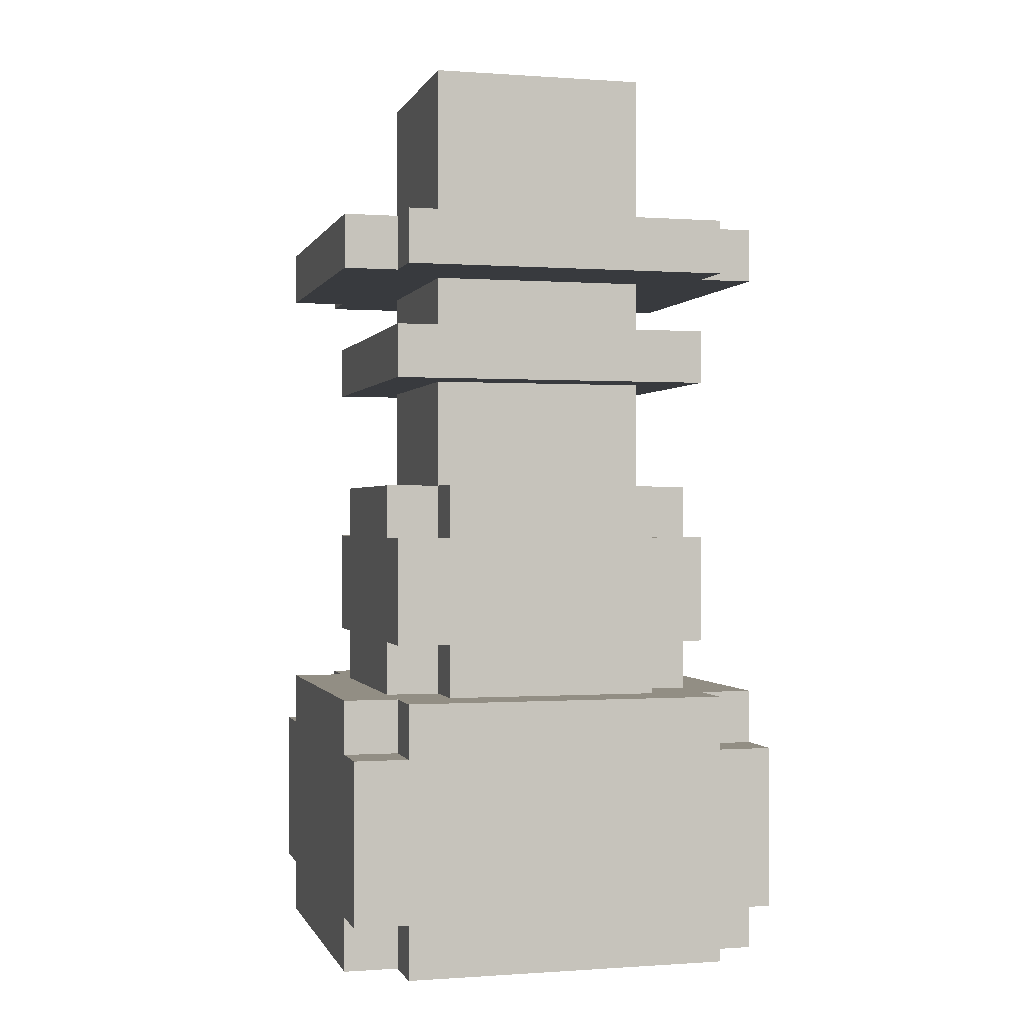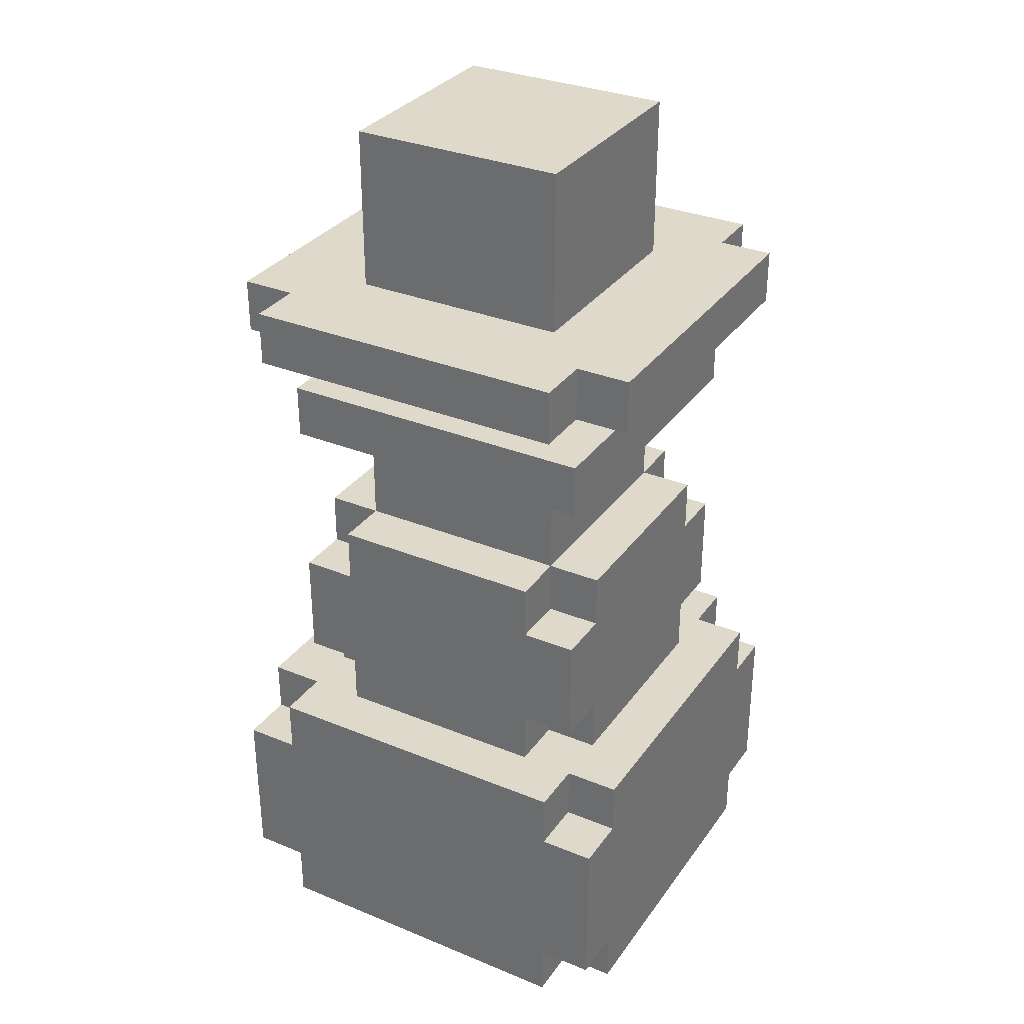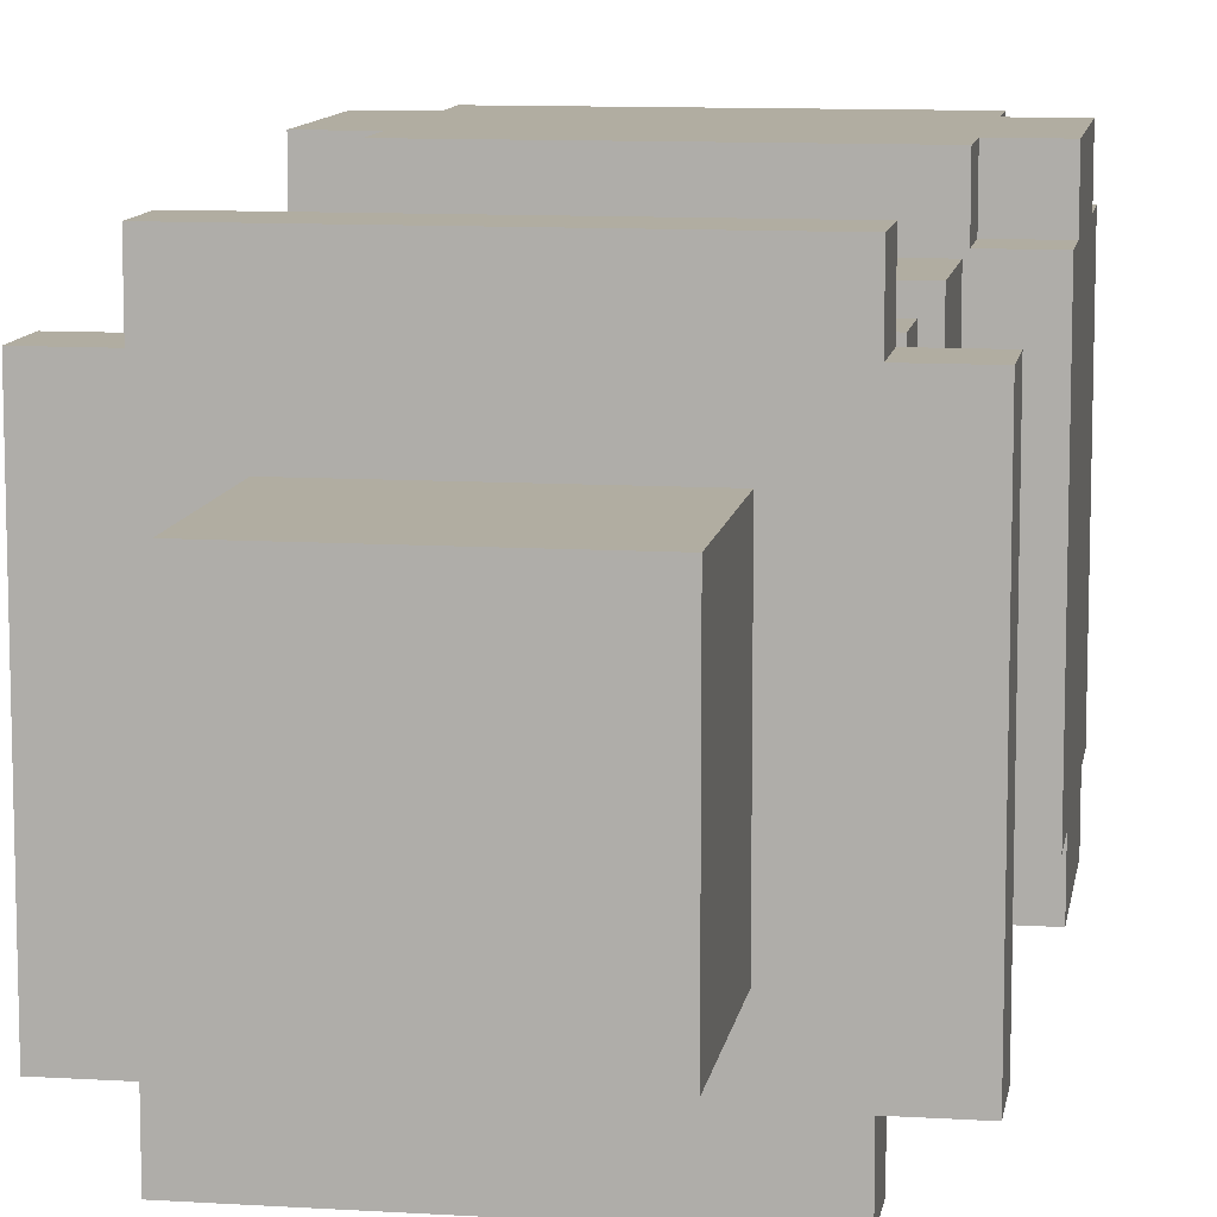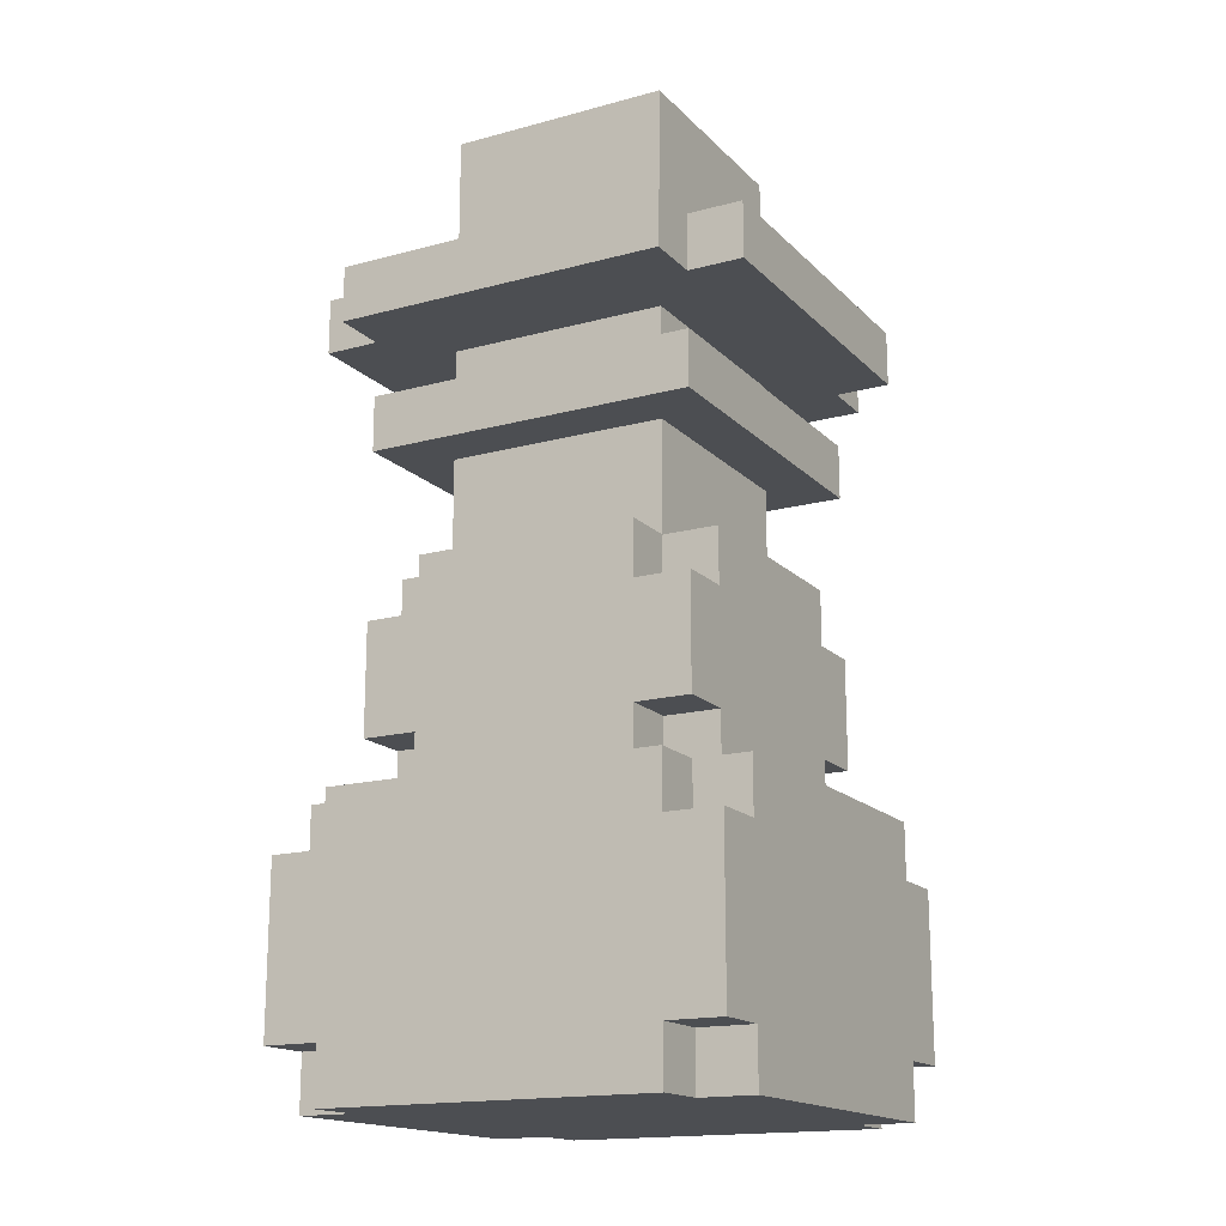
<metadata>
{"format":"obj","ext":"obj","renderer":"f3d","projection":"perspective","resolution":1024,"background":"white","views":[{"elev":-0.2,"azim":-104.9,"up":"+Y"},{"elev":32.3,"azim":29.7,"up":"+Y"},{"elev":10.4,"azim":-171.1,"up":"+Z"},{"elev":-16.7,"azim":118.7,"up":"+Y"}]}
</metadata>
<code>
v -4 0 3
v -4 0 -3
v -4 1 4
v -4 1 3
v -4 1 2
v -4 1 1
v -4 1 -1
v -4 1 -2
v -4 1 -3
v -4 1 -4
v -4 2 2
v -4 2 1
v -4 2 -1
v -4 2 -2
v -4 3 2
v -4 3 1
v -4 3 -1
v -4 3 -2
v -4 4 4
v -4 4 3
v -4 4 2
v -4 4 1
v -4 4 -1
v -4 4 -2
v -4 4 -3
v -4 4 -4
v -4 5 3
v -4 5 -3
v -4 13 3
v -4 13 -3
v -4 14 3
v -4 14 -3
v -3 0 4
v -3 0 3
v -3 0 -3
v -3 0 -4
v -3 1 4
v -3 1 3
v -3 1 -3
v -3 1 -4
v -3 4 4
v -3 4 3
v -3 4 -3
v -3 4 -4
v -3 5 4
v -3 5 3
v -3 5 2
v -3 5 -2
v -3 5 -3
v -3 5 -4
v -3 6 3
v -3 6 2
v -3 6 1
v -3 6 -1
v -3 6 -2
v -3 6 -3
v -3 8 3
v -3 8 2
v -3 8 1
v -3 8 -1
v -3 8 -2
v -3 8 -3
v -3 9 2
v -3 9 -2
v -3 11 3
v -3 11 -3
v -3 12 3
v -3 12 -3
v -3 13 4
v -3 13 3
v -3 13 -3
v -3 13 -4
v -3 14 4
v -3 14 3
v -3 14 -3
v -3 14 -4
v -2 5 3
v -2 5 2
v -2 5 -2
v -2 5 -3
v -2 6 3
v -2 6 2
v -2 6 -2
v -2 6 -3
v -2 8 3
v -2 8 2
v -2 8 -2
v -2 8 -3
v -2 9 3
v -2 9 2
v -2 9 -2
v -2 9 -3
v -2 11 2
v -2 11 -2
v -2 12 2
v -2 12 -2
v -2 13 2
v -2 13 -2
v -2 14 2
v -2 14 -2
v -2 17 2
v -2 17 -2
v 2 5 3
v 2 5 2
v 2 5 -2
v 2 5 -3
v 2 6 3
v 2 6 2
v 2 6 -2
v 2 6 -3
v 2 8 3
v 2 8 2
v 2 8 -2
v 2 8 -3
v 2 9 3
v 2 9 2
v 2 9 -2
v 2 9 -3
v 2 11 2
v 2 11 -2
v 2 12 2
v 2 12 -2
v 2 13 2
v 2 13 -2
v 2 14 2
v 2 14 -2
v 2 17 2
v 2 17 -2
v 3 0 4
v 3 0 3
v 3 0 -3
v 3 0 -4
v 3 1 4
v 3 1 3
v 3 1 -3
v 3 1 -4
v 3 4 4
v 3 4 3
v 3 4 -3
v 3 4 -4
v 3 5 4
v 3 5 3
v 3 5 2
v 3 5 -2
v 3 5 -3
v 3 5 -4
v 3 6 3
v 3 6 2
v 3 6 1
v 3 6 -1
v 3 6 -2
v 3 6 -3
v 3 8 3
v 3 8 2
v 3 8 1
v 3 8 -1
v 3 8 -2
v 3 8 -3
v 3 9 2
v 3 9 -2
v 3 11 3
v 3 11 -3
v 3 12 3
v 3 12 -3
v 3 13 4
v 3 13 3
v 3 13 -3
v 3 13 -4
v 3 14 4
v 3 14 3
v 3 14 -3
v 3 14 -4
v 4 0 3
v 4 0 -3
v 4 1 4
v 4 1 3
v 4 1 2
v 4 1 1
v 4 1 -1
v 4 1 -2
v 4 1 -3
v 4 1 -4
v 4 2 2
v 4 2 1
v 4 2 -1
v 4 2 -2
v 4 3 2
v 4 3 1
v 4 3 -1
v 4 3 -2
v 4 4 4
v 4 4 3
v 4 4 2
v 4 4 1
v 4 4 -1
v 4 4 -2
v 4 4 -3
v 4 4 -4
v 4 5 3
v 4 5 -3
v 4 13 3
v 4 13 -3
v 4 14 3
v 4 14 -3
v -4 1 4
v -4 4 4
v -3 0 4
v -3 1 4
v -3 4 4
v -3 5 4
v -3 13 4
v -3 14 4
v -2 1 4
v -2 2 4
v -2 3 4
v -2 4 4
v -1 1 4
v -1 2 4
v -1 3 4
v -1 4 4
v 1 1 4
v 1 2 4
v 1 3 4
v 1 4 4
v 2 1 4
v 2 2 4
v 2 3 4
v 2 4 4
v 3 0 4
v 3 1 4
v 3 4 4
v 3 5 4
v 3 13 4
v 3 14 4
v 4 1 4
v 4 4 4
v -4 0 3
v -4 1 3
v -4 4 3
v -4 5 3
v -4 13 3
v -4 14 3
v -3 0 3
v -3 1 3
v -3 4 3
v -3 5 3
v -3 6 3
v -3 8 3
v -3 11 3
v -3 12 3
v -3 13 3
v -3 14 3
v -2 5 3
v -2 6 3
v -2 8 3
v -2 9 3
v -1 6 3
v -1 8 3
v 1 6 3
v 1 8 3
v 2 5 3
v 2 6 3
v 2 8 3
v 2 9 3
v 3 0 3
v 3 1 3
v 3 4 3
v 3 5 3
v 3 6 3
v 3 8 3
v 3 11 3
v 3 12 3
v 3 13 3
v 3 14 3
v 4 0 3
v 4 1 3
v 4 4 3
v 4 5 3
v 4 13 3
v 4 14 3
v -3 5 2
v -3 6 2
v -3 8 2
v -3 9 2
v -2 5 2
v -2 6 2
v -2 8 2
v -2 9 2
v -2 11 2
v -2 12 2
v -2 13 2
v -2 14 2
v -2 17 2
v 2 5 2
v 2 6 2
v 2 8 2
v 2 9 2
v 2 11 2
v 2 12 2
v 2 13 2
v 2 14 2
v 2 17 2
v 3 5 2
v 3 6 2
v 3 8 2
v 3 9 2
v -3 5 -2
v -3 6 -2
v -3 8 -2
v -3 9 -2
v -2 5 -2
v -2 6 -2
v -2 8 -2
v -2 9 -2
v -2 11 -2
v -2 12 -2
v -2 13 -2
v -2 14 -2
v -2 17 -2
v 2 5 -2
v 2 6 -2
v 2 8 -2
v 2 9 -2
v 2 11 -2
v 2 12 -2
v 2 13 -2
v 2 14 -2
v 2 17 -2
v 3 5 -2
v 3 6 -2
v 3 8 -2
v 3 9 -2
v -4 0 -3
v -4 1 -3
v -4 4 -3
v -4 5 -3
v -4 13 -3
v -4 14 -3
v -3 0 -3
v -3 1 -3
v -3 4 -3
v -3 5 -3
v -3 6 -3
v -3 8 -3
v -3 11 -3
v -3 12 -3
v -3 13 -3
v -3 14 -3
v -2 5 -3
v -2 6 -3
v -2 8 -3
v -2 9 -3
v -1 6 -3
v -1 8 -3
v 1 6 -3
v 1 8 -3
v 2 5 -3
v 2 6 -3
v 2 8 -3
v 2 9 -3
v 3 0 -3
v 3 1 -3
v 3 4 -3
v 3 5 -3
v 3 6 -3
v 3 8 -3
v 3 11 -3
v 3 12 -3
v 3 13 -3
v 3 14 -3
v 4 0 -3
v 4 1 -3
v 4 4 -3
v 4 5 -3
v 4 13 -3
v 4 14 -3
v -4 1 -4
v -4 4 -4
v -3 0 -4
v -3 1 -4
v -3 4 -4
v -3 5 -4
v -3 13 -4
v -3 14 -4
v -2 1 -4
v -2 2 -4
v -2 3 -4
v -2 4 -4
v -1 1 -4
v -1 2 -4
v -1 3 -4
v -1 4 -4
v 1 1 -4
v 1 2 -4
v 1 3 -4
v 1 4 -4
v 2 1 -4
v 2 2 -4
v 2 3 -4
v 2 4 -4
v 3 0 -4
v 3 1 -4
v 3 4 -4
v 3 5 -4
v 3 13 -4
v 3 14 -4
v 4 1 -4
v 4 4 -4
v -3 0 4
v 3 0 4
v -4 0 3
v -3 0 3
v 3 0 3
v 4 0 3
v -4 0 -3
v -3 0 -3
v 3 0 -3
v 4 0 -3
v -3 0 -4
v 3 0 -4
v -4 1 4
v -3 1 4
v 3 1 4
v 4 1 4
v -4 1 3
v -3 1 3
v 3 1 3
v 4 1 3
v -4 1 -3
v -3 1 -3
v 3 1 -3
v 4 1 -3
v -4 1 -4
v -3 1 -4
v 3 1 -4
v 4 1 -4
v -3 6 3
v -2 6 3
v 2 6 3
v 3 6 3
v -3 6 2
v -2 6 2
v 2 6 2
v 3 6 2
v -3 6 -2
v -2 6 -2
v 2 6 -2
v 3 6 -2
v -3 6 -3
v -2 6 -3
v 2 6 -3
v 3 6 -3
v -3 11 3
v 3 11 3
v -2 11 2
v 2 11 2
v -2 11 -2
v 2 11 -2
v -3 11 -3
v 3 11 -3
v -3 13 4
v 3 13 4
v -4 13 3
v -3 13 3
v 3 13 3
v 4 13 3
v -2 13 2
v 2 13 2
v -2 13 -2
v 2 13 -2
v -4 13 -3
v -3 13 -3
v 3 13 -3
v 4 13 -3
v -3 13 -4
v 3 13 -4
v -4 4 4
v -3 4 4
v 3 4 4
v 4 4 4
v -4 4 3
v -3 4 3
v 3 4 3
v 4 4 3
v -4 4 -3
v -3 4 -3
v 3 4 -3
v 4 4 -3
v -4 4 -4
v -3 4 -4
v 3 4 -4
v 4 4 -4
v -3 5 4
v 3 5 4
v -4 5 3
v -3 5 3
v -2 5 3
v 2 5 3
v 3 5 3
v 4 5 3
v -3 5 2
v -2 5 2
v 2 5 2
v 3 5 2
v -3 5 -2
v -2 5 -2
v 2 5 -2
v 3 5 -2
v -4 5 -3
v -3 5 -3
v -2 5 -3
v 2 5 -3
v 3 5 -3
v 4 5 -3
v -3 5 -4
v 3 5 -4
v -3 8 3
v -2 8 3
v 2 8 3
v 3 8 3
v -3 8 2
v -2 8 2
v 2 8 2
v 3 8 2
v -3 8 -2
v -2 8 -2
v 2 8 -2
v 3 8 -2
v -3 8 -3
v -2 8 -3
v 2 8 -3
v 3 8 -3
v -2 9 3
v 2 9 3
v -3 9 2
v -2 9 2
v 2 9 2
v 3 9 2
v -3 9 -2
v -2 9 -2
v 2 9 -2
v 3 9 -2
v -2 9 -3
v 2 9 -3
v -3 12 3
v 3 12 3
v -2 12 2
v 2 12 2
v -2 12 -2
v 2 12 -2
v -3 12 -3
v 3 12 -3
v -3 14 4
v 3 14 4
v -4 14 3
v -3 14 3
v 3 14 3
v 4 14 3
v -2 14 2
v 2 14 2
v -2 14 -2
v 2 14 -2
v -4 14 -3
v -3 14 -3
v 3 14 -3
v 4 14 -3
v -3 14 -4
v 3 14 -4
v -2 17 2
v 2 17 2
v -2 17 -2
v 2 17 -2
f 4 2 1
f 5 2 4
f 6 2 5
f 7 2 6
f 8 2 7
f 9 2 8
f 11 4 3
f 11 5 4
f 11 6 5
f 12 7 6
f 12 6 11
f 13 8 7
f 13 7 12
f 14 10 9
f 14 8 13
f 14 9 8
f 15 13 12
f 15 11 3
f 15 14 13
f 15 12 11
f 16 14 15
f 17 14 16
f 18 10 14
f 18 14 17
f 19 15 3
f 20 15 19
f 21 16 15
f 21 15 20
f 22 17 16
f 22 16 21
f 23 18 17
f 23 17 22
f 24 10 18
f 24 18 23
f 25 10 24
f 26 10 25
f 27 21 20
f 27 23 22
f 27 25 24
f 27 24 23
f 27 22 21
f 28 25 27
f 31 30 29
f 32 30 31
f 37 34 33
f 38 34 37
f 39 36 35
f 40 36 39
f 45 42 41
f 46 42 45
f 49 44 43
f 50 44 49
f 52 48 47
f 53 48 52
f 54 48 53
f 55 48 54
f 57 52 51
f 57 53 52
f 58 53 57
f 59 54 53
f 59 53 58
f 60 56 55
f 60 54 59
f 60 55 54
f 61 56 60
f 62 56 61
f 63 59 58
f 63 61 60
f 63 60 59
f 64 61 63
f 67 66 65
f 68 66 67
f 73 70 69
f 74 70 73
f 75 72 71
f 76 72 75
f 81 78 77
f 82 78 81
f 83 80 79
f 84 80 83
f 89 86 85
f 90 86 89
f 91 88 87
f 92 88 91
f 93 91 90
f 94 91 93
f 97 96 95
f 98 96 97
f 101 100 99
f 102 100 101
f 103 104 107
f 107 104 108
f 105 106 109
f 109 106 110
f 111 112 115
f 115 112 116
f 113 114 117
f 117 114 118
f 116 117 119
f 119 117 120
f 121 122 123
f 123 122 124
f 125 126 127
f 127 126 128
f 129 130 133
f 133 130 134
f 131 132 135
f 135 132 136
f 137 138 141
f 141 138 142
f 139 140 145
f 145 140 146
f 143 144 148
f 148 144 149
f 149 144 150
f 150 144 151
f 147 148 153
f 148 149 153
f 153 149 154
f 149 150 155
f 154 149 155
f 151 152 156
f 155 150 156
f 150 151 156
f 156 152 157
f 157 152 158
f 154 155 159
f 156 157 159
f 155 156 159
f 159 157 160
f 161 162 163
f 163 162 164
f 165 166 169
f 169 166 170
f 167 168 171
f 171 168 172
f 173 174 176
f 176 174 177
f 177 174 178
f 178 174 179
f 179 174 180
f 180 174 181
f 175 176 183
f 176 177 183
f 177 178 183
f 178 179 184
f 183 178 184
f 179 180 185
f 184 179 185
f 181 182 186
f 185 180 186
f 180 181 186
f 184 185 187
f 175 183 187
f 185 186 187
f 183 184 187
f 187 186 188
f 188 186 189
f 186 182 190
f 189 186 190
f 175 187 191
f 191 187 192
f 187 188 193
f 192 187 193
f 188 189 194
f 193 188 194
f 189 190 195
f 194 189 195
f 190 182 196
f 195 190 196
f 196 182 197
f 197 182 198
f 192 193 199
f 194 195 199
f 196 197 199
f 195 196 199
f 193 194 199
f 199 197 200
f 201 202 203
f 203 202 204
f 208 206 205
f 209 206 208
f 213 208 207
f 213 209 208
f 213 210 209
f 214 210 213
f 215 210 214
f 216 210 215
f 217 213 207
f 217 214 213
f 218 215 214
f 218 214 217
f 219 216 215
f 219 215 218
f 220 210 216
f 220 216 219
f 221 219 218
f 221 218 217
f 221 220 219
f 221 217 207
f 222 220 221
f 223 220 222
f 224 210 220
f 224 220 223
f 225 221 207
f 225 222 221
f 226 223 222
f 226 222 225
f 227 224 223
f 227 223 226
f 228 210 224
f 228 224 227
f 229 225 207
f 229 227 226
f 229 228 227
f 229 226 225
f 230 228 229
f 231 210 228
f 231 228 230
f 232 210 231
f 233 212 211
f 234 212 233
f 235 231 230
f 236 231 235
f 243 238 237
f 244 238 243
f 245 240 239
f 246 240 245
f 251 242 241
f 252 242 251
f 254 248 247
f 255 248 254
f 257 254 253
f 257 256 255
f 257 255 254
f 258 256 257
f 259 257 253
f 259 258 257
f 260 256 258
f 260 258 259
f 261 259 253
f 261 260 259
f 262 260 261
f 263 256 260
f 263 260 262
f 264 256 263
f 269 263 262
f 270 263 269
f 271 250 249
f 272 250 271
f 275 266 265
f 276 266 275
f 277 268 267
f 278 268 277
f 279 274 273
f 280 274 279
f 285 282 281
f 286 282 285
f 287 284 283
f 288 284 287
f 297 289 288
f 298 289 297
f 299 291 290
f 300 291 299
f 301 293 292
f 302 293 301
f 303 295 294
f 304 295 303
f 305 297 296
f 306 297 305
f 307 308 311
f 311 308 312
f 309 310 313
f 313 310 314
f 314 315 323
f 323 315 324
f 316 317 325
f 325 317 326
f 318 319 327
f 327 319 328
f 320 321 329
f 329 321 330
f 322 323 331
f 331 323 332
f 333 334 339
f 339 334 340
f 335 336 341
f 341 336 342
f 337 338 347
f 347 338 348
f 343 344 350
f 350 344 351
f 349 350 353
f 351 352 353
f 350 351 353
f 353 352 354
f 349 353 355
f 353 354 355
f 354 352 356
f 355 354 356
f 349 355 357
f 355 356 357
f 357 356 358
f 356 352 359
f 358 356 359
f 359 352 360
f 358 359 365
f 365 359 366
f 345 346 367
f 367 346 368
f 361 362 371
f 371 362 372
f 363 364 373
f 373 364 374
f 369 370 375
f 375 370 376
f 377 378 380
f 380 378 381
f 379 380 385
f 380 381 385
f 381 382 385
f 385 382 386
f 386 382 387
f 387 382 388
f 379 385 389
f 385 386 389
f 386 387 390
f 389 386 390
f 387 388 391
f 390 387 391
f 388 382 392
f 391 388 392
f 390 391 393
f 389 390 393
f 391 392 393
f 379 389 393
f 393 392 394
f 394 392 395
f 392 382 396
f 395 392 396
f 379 393 397
f 393 394 397
f 394 395 398
f 397 394 398
f 395 396 399
f 398 395 399
f 396 382 400
f 399 396 400
f 379 397 401
f 398 399 401
f 399 400 401
f 397 398 401
f 401 400 402
f 400 382 403
f 402 400 403
f 403 382 404
f 383 384 405
f 405 384 406
f 402 403 407
f 407 403 408
f 412 410 409
f 413 410 412
f 415 412 411
f 415 414 413
f 415 413 412
f 416 414 415
f 417 414 416
f 418 414 417
f 419 417 416
f 420 417 419
f 425 422 421
f 426 422 425
f 427 424 423
f 428 424 427
f 433 430 429
f 434 430 433
f 435 432 431
f 436 432 435
f 441 438 437
f 442 438 441
f 443 440 439
f 444 440 443
f 449 446 445
f 450 446 449
f 451 448 447
f 452 448 451
f 455 454 453
f 456 454 455
f 457 455 453
f 458 454 456
f 459 457 453
f 459 458 457
f 460 454 458
f 460 458 459
f 464 462 461
f 465 462 464
f 467 464 463
f 467 466 465
f 467 465 464
f 468 466 467
f 469 467 463
f 470 466 468
f 471 469 463
f 471 470 469
f 472 470 471
f 473 466 470
f 473 470 472
f 474 466 473
f 475 473 472
f 476 473 475
f 477 478 481
f 481 478 482
f 479 480 483
f 483 480 484
f 485 486 489
f 489 486 490
f 487 488 491
f 491 488 492
f 493 494 496
f 496 494 497
f 497 494 498
f 498 494 499
f 495 496 501
f 496 497 501
f 501 497 502
f 499 500 503
f 498 499 503
f 503 500 504
f 495 501 505
f 504 500 508
f 505 506 509
f 495 505 509
f 509 506 510
f 510 506 511
f 507 508 512
f 508 500 513
f 512 508 513
f 513 500 514
f 510 511 515
f 511 512 515
f 512 513 515
f 515 513 516
f 517 518 521
f 521 518 522
f 519 520 523
f 523 520 524
f 525 526 529
f 529 526 530
f 527 528 531
f 531 528 532
f 533 534 536
f 536 534 537
f 535 536 539
f 539 536 540
f 537 538 541
f 541 538 542
f 540 541 543
f 543 541 544
f 545 546 547
f 547 546 548
f 545 547 549
f 548 546 550
f 545 549 551
f 549 550 551
f 550 546 552
f 551 550 552
f 553 554 556
f 556 554 557
f 555 556 559
f 557 558 559
f 556 557 559
f 559 558 560
f 555 559 561
f 560 558 562
f 555 561 563
f 561 562 563
f 563 562 564
f 562 558 565
f 564 562 565
f 565 558 566
f 564 565 567
f 567 565 568
f 569 570 571
f 571 570 572

</code>
